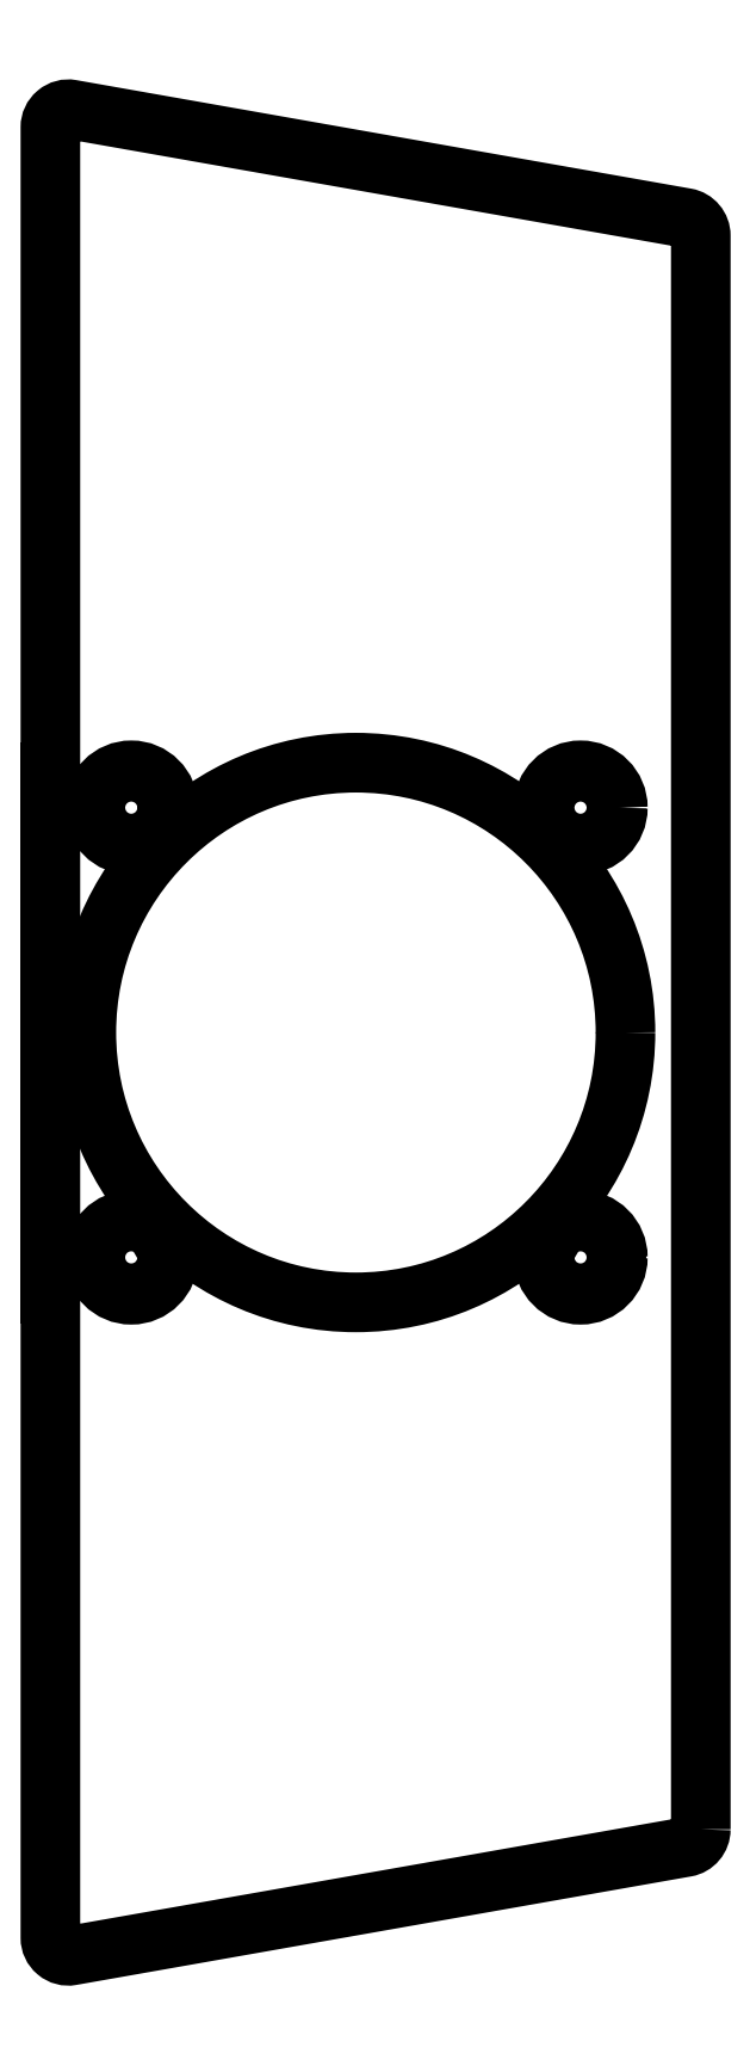
<metadata>
{"format":"dxf","ext":"dxf","renderer":"ezdxf+matplotlib","layout":"modelspace","background":"white","min_lineweight":24,"dpi":150}
</metadata>
<code>
0
SECTION
2
ENTITIES
0
LWPOLYLINE
8
0
90
8
70
1
43
0
10
72.38
20
-122.6
42
-0.364
10
70.73
20
-124.6
10
2.347
20
-136.6
42
-0.4663
10
2.776e-15
20
-134.6
10
-1.693e-14
20
66.65
42
-0.4663
10
2.347
20
68.62
10
70.73
20
56.56
42
-0.364
10
72.38
20
54.59
0
CIRCLE
8
0
10
59
20
-9
30
0
40
4.15
210
0
220
0
230
1
0
CIRCLE
8
0
10
9
20
-9
30
0
40
4
210
0
220
0
230
1
0
LINE
8
0
10
12.46
20
-56.79
30
0
11
12.37
21
-56.84
31
0
0
ARC
8
0
10
9
20
-59
30
0
40
4
210
0
220
-0
230
1
50
-314.6
51
32.62
0
CIRCLE
8
0
10
9
20
-59
30
0
40
4.15
210
0
220
0
230
1
0
CIRCLE
8
0
10
59
20
-9
30
0
40
4
210
0
220
0
230
1
0
ARC
8
0
10
59
20
-59
30
0
40
4
210
0
220
0
230
1
50
-225
51
134.6
0
LINE
8
0
10
11.81
20
-56.15
30
0
11
11.81
21
-56.15
31
0
0
LINE
8
0
10
0
20
-5
30
0
11
-2.776e-15
21
-63
31
0
0
CIRCLE
8
0
10
34
20
-34
30
0
40
30
210
0
220
0
230
1
0
LINE
8
0
10
56.19
20
-56.15
30
0
11
56.19
21
-56.15
31
0
0
CIRCLE
8
0
10
59
20
-59
30
0
40
4.15
210
0
220
0
230
1
0
CIRCLE
8
0
10
9
20
-9
30
0
40
4.15
210
0
220
0
230
1
0
ENDSEC
0
EOF

</code>
